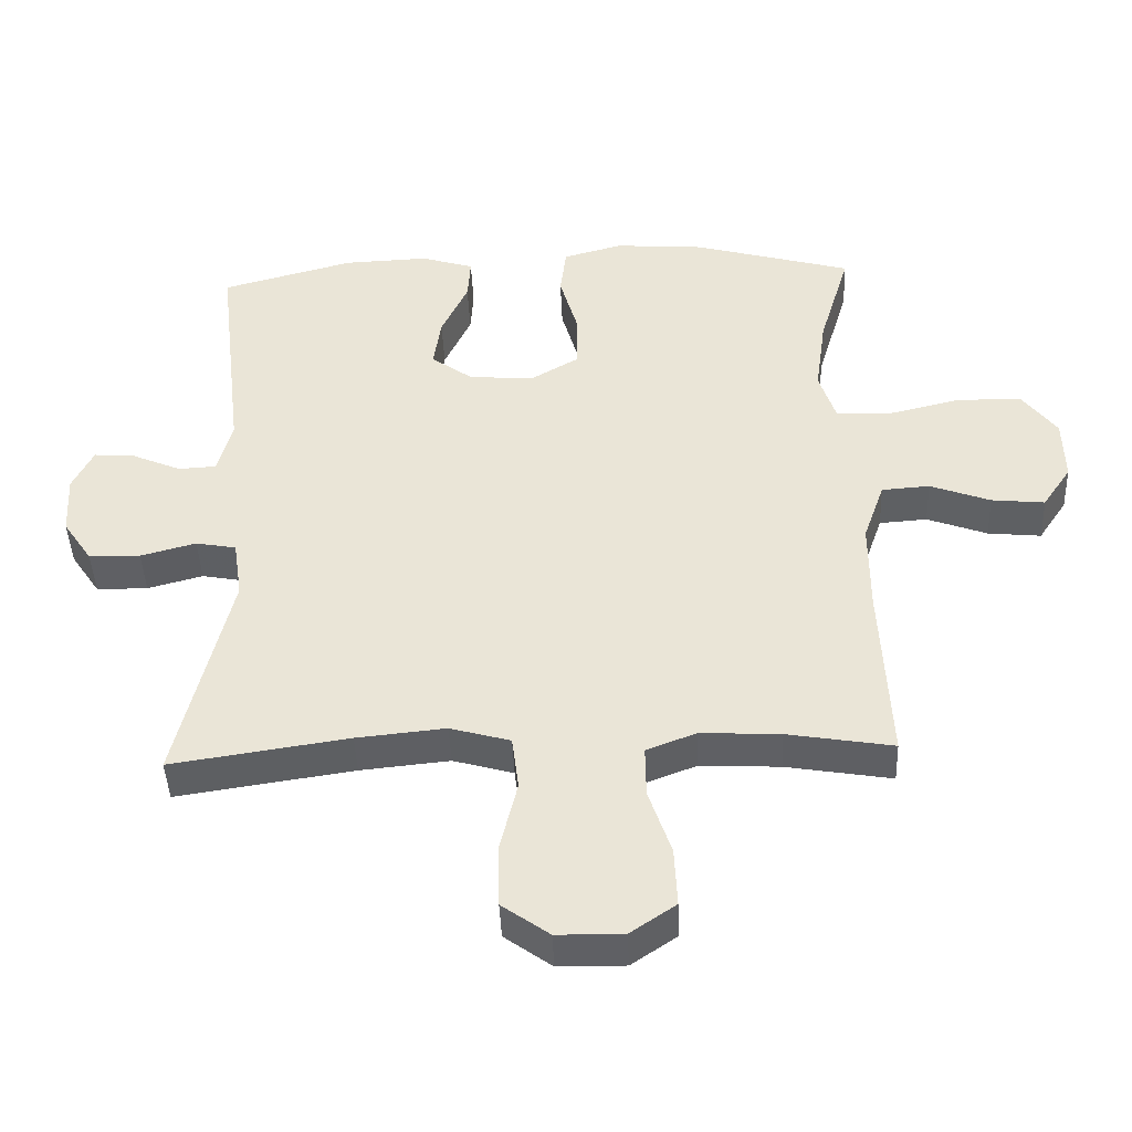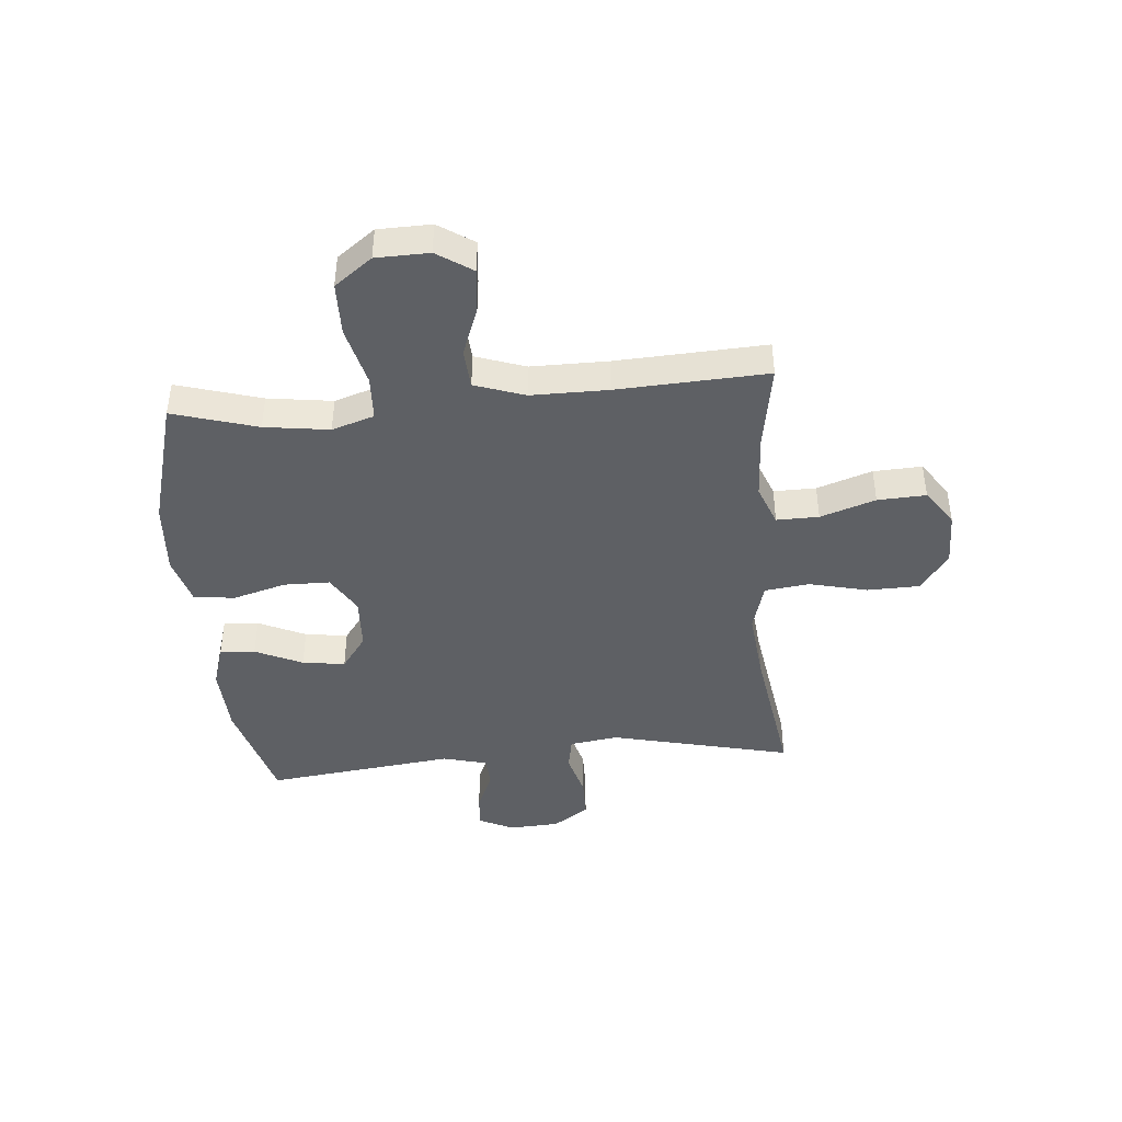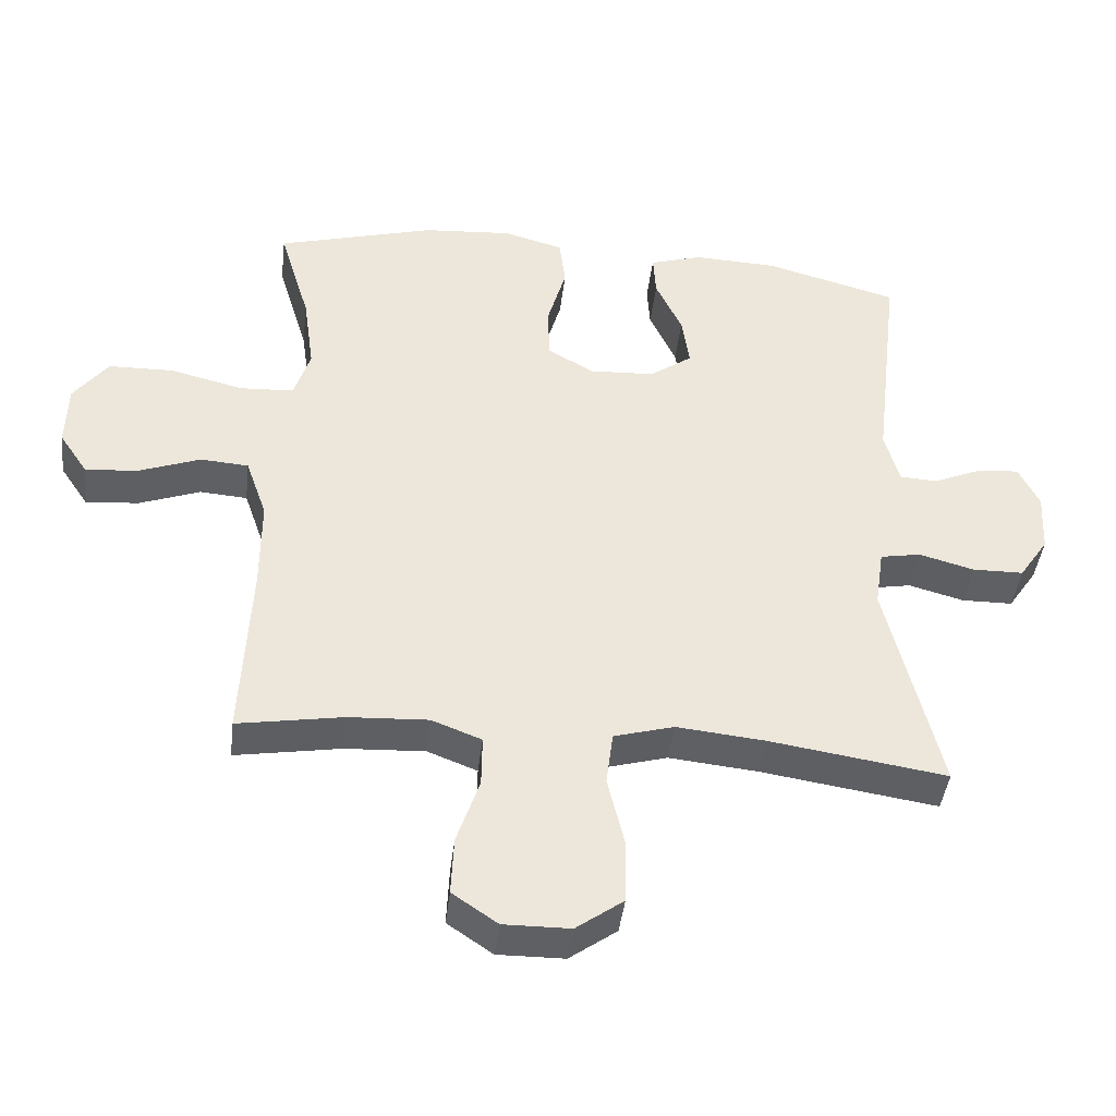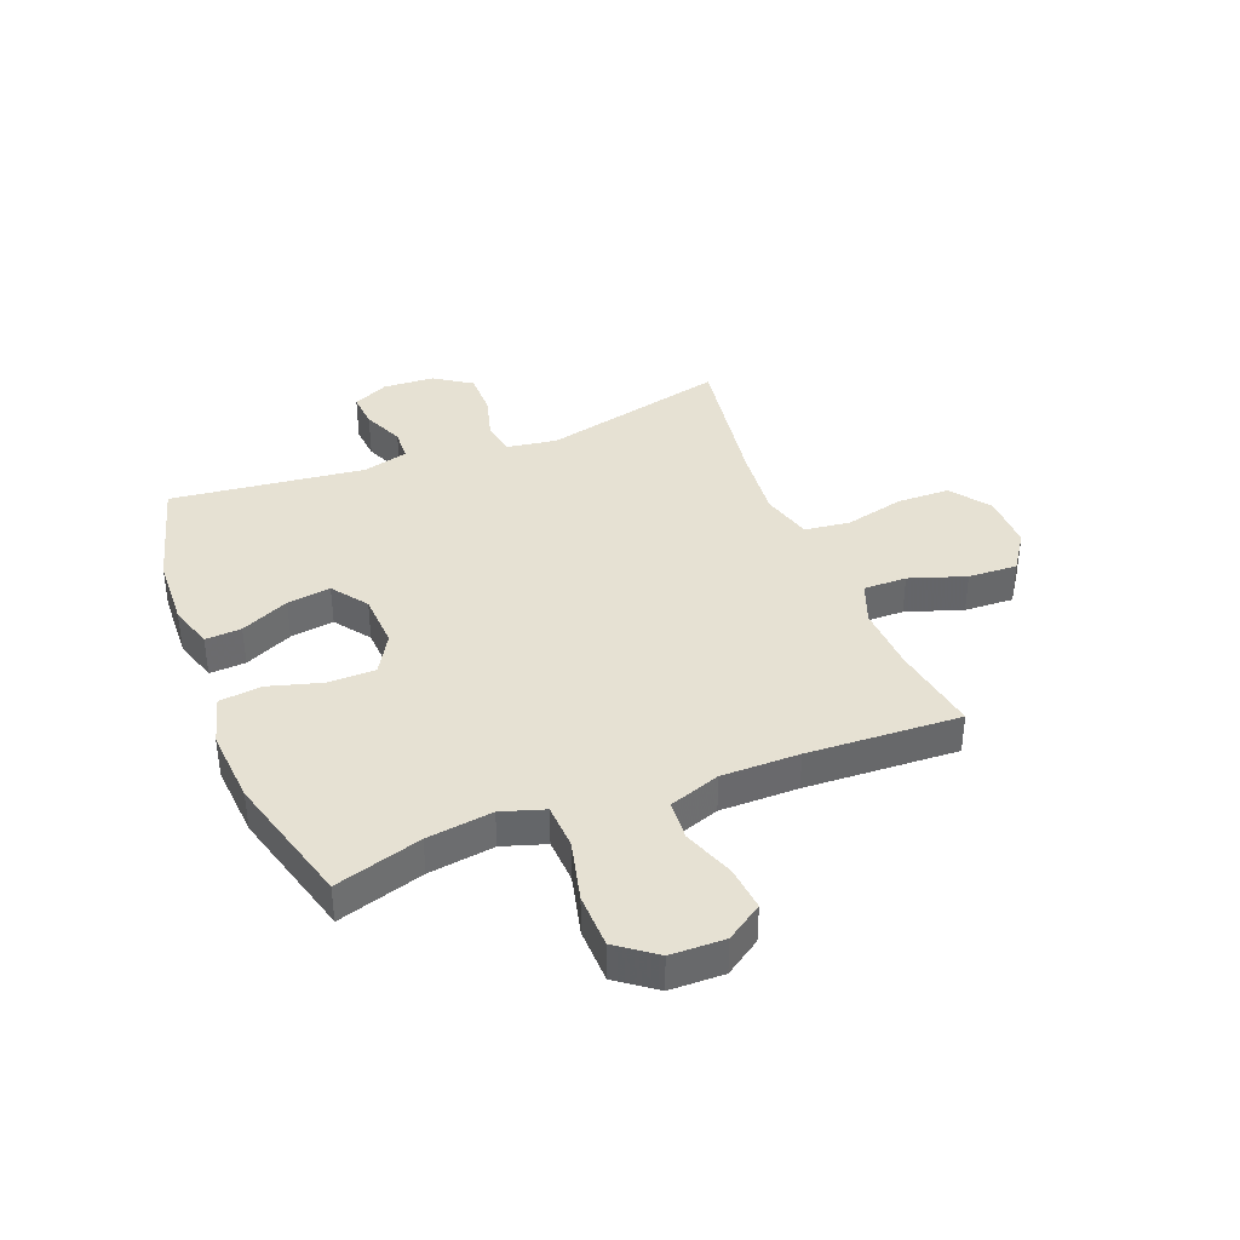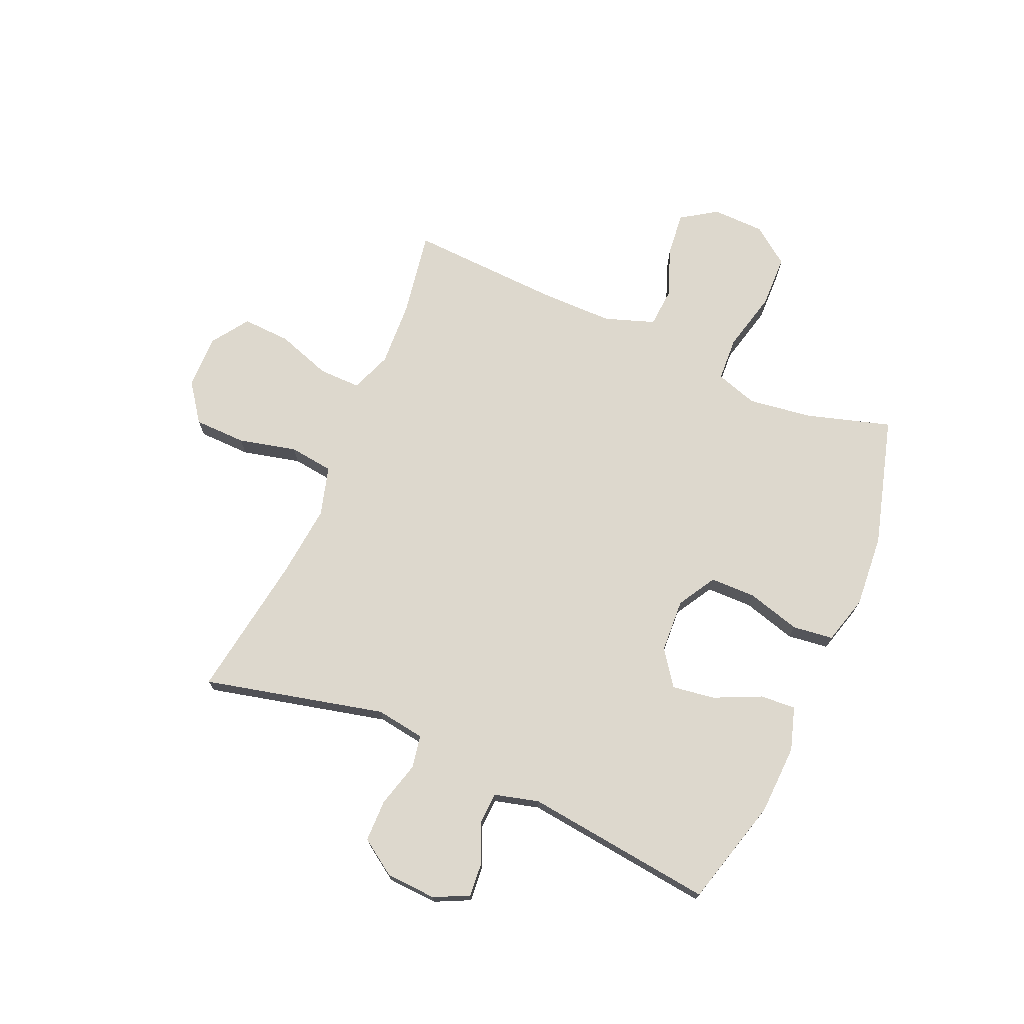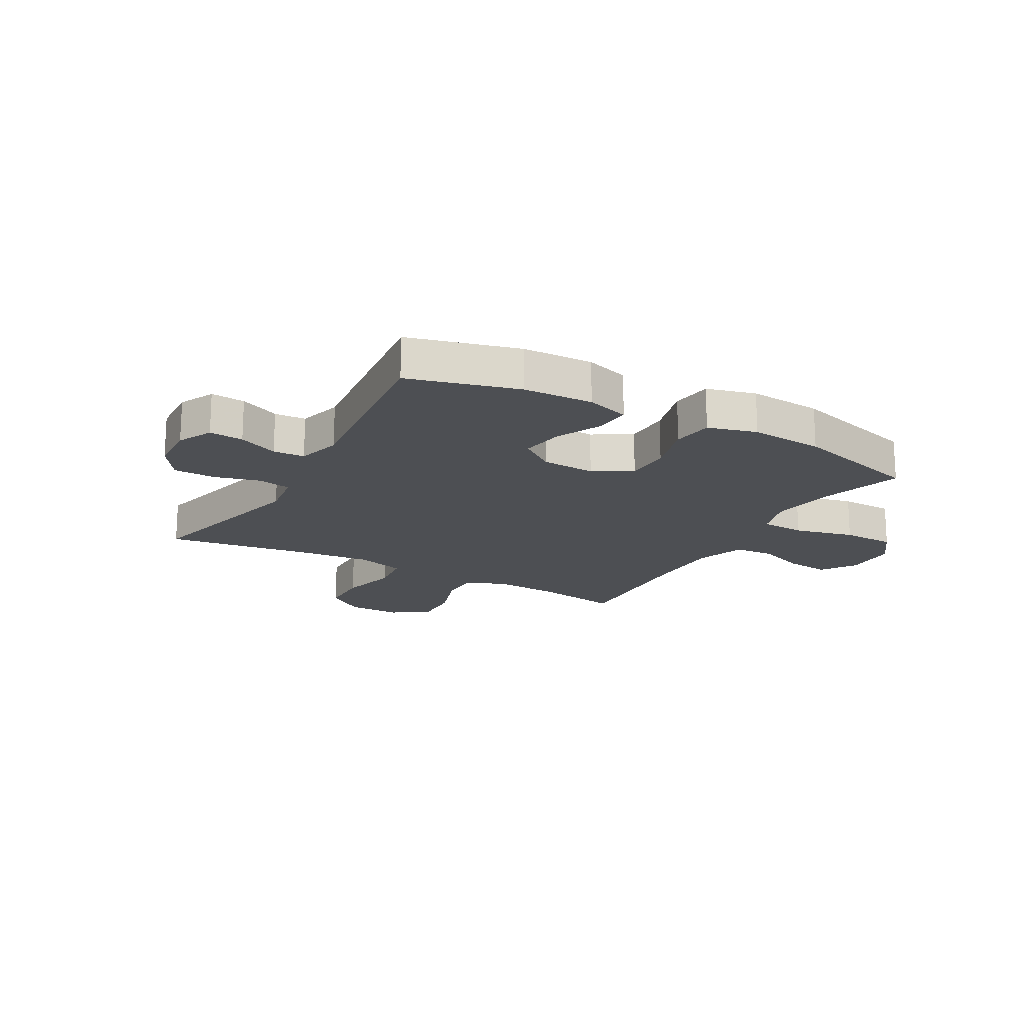
<metadata>
{"format":"obj","ext":"obj","renderer":"f3d","projection":"perspective","resolution":1024,"background":"white","views":[{"elev":-43.7,"azim":2.3,"up":"+Z"},{"elev":-42.9,"azim":95.1,"up":"+Y"},{"elev":-42.6,"azim":173.3,"up":"+Z"},{"elev":38.6,"azim":68.6,"up":"+Y"},{"elev":72.2,"azim":-66.5,"up":"+Y"},{"elev":-17.7,"azim":-29.5,"up":"+Y"}]}
</metadata>
<code>
v -0.5 0.07 -0.5
v -0.423 0.07 -0.177
v -0.436 0.07 -0.09
v -0.495 0.07 -0.079
v -0.576 0.07 -0.101
v -0.651 0.07 -0.1
v -0.694 0.07 -0.036
v -0.699 0.07 0.054
v -0.669 0.07 0.116
v -0.608 0.07 0.111
v -0.537 0.07 0.08
v -0.481 0.07 0.083
v -0.46 0.07 0.162
v -0.5 0.07 0.5
v -0.306 0.07 0.553
v -0.182 0.07 0.558
v -0.105 0.07 0.534
v -0.109 0.07 0.471
v -0.148 0.07 0.387
v -0.159 0.07 0.311
v -0.097 0.07 0.266
v -0.001 0.07 0.261
v 0.067 0.07 0.301
v 0.068 0.07 0.383
v 0.041 0.07 0.478
v 0.05 0.07 0.551
v 0.137 0.07 0.575
v 0.268 0.07 0.565
v 0.5 0.07 0.5
v 0.455 0.07 0.35
v 0.439 0.07 0.235
v 0.463 0.07 0.16
v 0.542 0.07 0.156
v 0.649 0.07 0.182
v 0.744 0.07 0.18
v 0.794 0.07 0.113
v 0.796 0.07 0.019
v 0.754 0.07 -0.044
v 0.676 0.07 -0.036
v 0.588 0.07 -0.003
v 0.518 0.07 -0.008
v 0.487 0.07 -0.097
v 0.487 0.07 -0.233
v 0.5 0.07 -0.5
v 0.346 0.07 -0.474
v 0.23 0.07 -0.468
v 0.157 0.07 -0.496
v 0.158 0.07 -0.571
v 0.191 0.07 -0.669
v 0.195 0.07 -0.755
v 0.129 0.07 -0.8
v 0.032 0.07 -0.799
v -0.037 0.07 -0.749
v -0.039 0.07 -0.656
v -0.014 0.07 -0.552
v -0.024 0.07 -0.473
v -0.112 0.07 -0.448
v -0.242 0.07 -0.461
v -0.5 0 -0.5
v -0.423 0 -0.177
v -0.436 0 -0.09
v -0.495 0 -0.079
v -0.576 0 -0.101
v -0.651 0 -0.1
v -0.694 0 -0.036
v -0.699 0 0.054
v -0.669 0 0.116
v -0.608 0 0.111
v -0.537 0 0.08
v -0.481 0 0.083
v -0.46 0 0.162
v -0.5 0 0.5
v -0.306 0 0.553
v -0.182 0 0.558
v -0.105 0 0.534
v -0.109 0 0.471
v -0.148 0 0.387
v -0.159 0 0.311
v -0.097 0 0.266
v -0.001 0 0.261
v 0.067 0 0.301
v 0.068 0 0.383
v 0.041 0 0.478
v 0.05 0 0.551
v 0.137 0 0.575
v 0.268 0 0.565
v 0.5 0 0.5
v 0.455 0 0.35
v 0.439 0 0.235
v 0.463 0 0.16
v 0.542 0 0.156
v 0.649 0 0.182
v 0.744 0 0.18
v 0.794 0 0.113
v 0.796 0 0.019
v 0.754 0 -0.044
v 0.676 0 -0.036
v 0.588 0 -0.003
v 0.518 0 -0.008
v 0.487 0 -0.097
v 0.487 0 -0.233
v 0.5 0 -0.5
v 0.346 0 -0.474
v 0.23 0 -0.468
v 0.157 0 -0.496
v 0.158 0 -0.571
v 0.191 0 -0.669
v 0.195 0 -0.755
v 0.129 0 -0.8
v 0.032 0 -0.799
v -0.037 0 -0.749
v -0.039 0 -0.656
v -0.014 0 -0.552
v -0.024 0 -0.473
v -0.112 0 -0.448
v -0.242 0 -0.461
f 53 54 55
f 52 53 55
f 51 52 55
f 50 51 55
f 49 50 55
f 48 49 55
f 47 48 55 56
f 46 47 56 57
f 43 44 45
f 45 46 57
f 43 45 57
f 42 43 57
f 38 39 40
f 37 38 40
f 36 37 40
f 35 36 40
f 34 35 40
f 33 34 40
f 32 33 40 41
f 28 29 30
f 27 28 30
f 26 27 30
f 25 26 30
f 24 25 30
f 23 24 30 31
f 22 23 31 32
f 17 18 19
f 16 17 19
f 15 16 19
f 14 15 19
f 13 14 19
f 12 13 19 20
f 9 10 11
f 8 9 11
f 7 8 11
f 6 7 11
f 5 6 11
f 4 5 11
f 3 4 11 12
f 58 1 2
f 58 2 3
f 57 58 3
f 42 57 3
f 41 42 3
f 32 41 3
f 22 32 3
f 21 22 3
f 3 12 20 21
f 113 112 111
f 113 111 110
f 113 110 109
f 113 109 108
f 113 108 107
f 113 107 106
f 114 113 106 105
f 115 114 105 104
f 103 102 101
f 115 104 103
f 115 103 101
f 115 101 100
f 98 97 96
f 98 96 95
f 98 95 94
f 98 94 93
f 98 93 92
f 98 92 91
f 99 98 91 90
f 88 87 86
f 88 86 85
f 88 85 84
f 88 84 83
f 88 83 82
f 89 88 82 81
f 90 89 81 80
f 77 76 75
f 77 75 74
f 77 74 73
f 77 73 72
f 77 72 71
f 78 77 71 70
f 69 68 67
f 69 67 66
f 69 66 65
f 69 65 64
f 69 64 63
f 69 63 62
f 70 69 62 61
f 60 59 116
f 61 60 116
f 61 116 115
f 61 115 100
f 61 100 99
f 61 99 90
f 61 90 80
f 61 80 79
f 79 78 70 61
f 1 59 60 2
f 2 60 61 3
f 3 61 62 4
f 4 62 63 5
f 5 63 64 6
f 6 64 65 7
f 7 65 66 8
f 8 66 67 9
f 9 67 68 10
f 10 68 69 11
f 11 69 70 12
f 12 70 71 13
f 13 71 72 14
f 14 72 73 15
f 15 73 74 16
f 16 74 75 17
f 17 75 76 18
f 18 76 77 19
f 19 77 78 20
f 20 78 79 21
f 21 79 80 22
f 22 80 81 23
f 23 81 82 24
f 24 82 83 25
f 25 83 84 26
f 26 84 85 27
f 27 85 86 28
f 28 86 87 29
f 29 87 88 30
f 30 88 89 31
f 31 89 90 32
f 32 90 91 33
f 33 91 92 34
f 34 92 93 35
f 35 93 94 36
f 36 94 95 37
f 37 95 96 38
f 38 96 97 39
f 39 97 98 40
f 40 98 99 41
f 41 99 100 42
f 42 100 101 43
f 43 101 102 44
f 44 102 103 45
f 45 103 104 46
f 46 104 105 47
f 47 105 106 48
f 48 106 107 49
f 49 107 108 50
f 50 108 109 51
f 51 109 110 52
f 52 110 111 53
f 53 111 112 54
f 54 112 113 55
f 55 113 114 56
f 56 114 115 57
f 57 115 116 58
f 58 116 59 1

</code>
